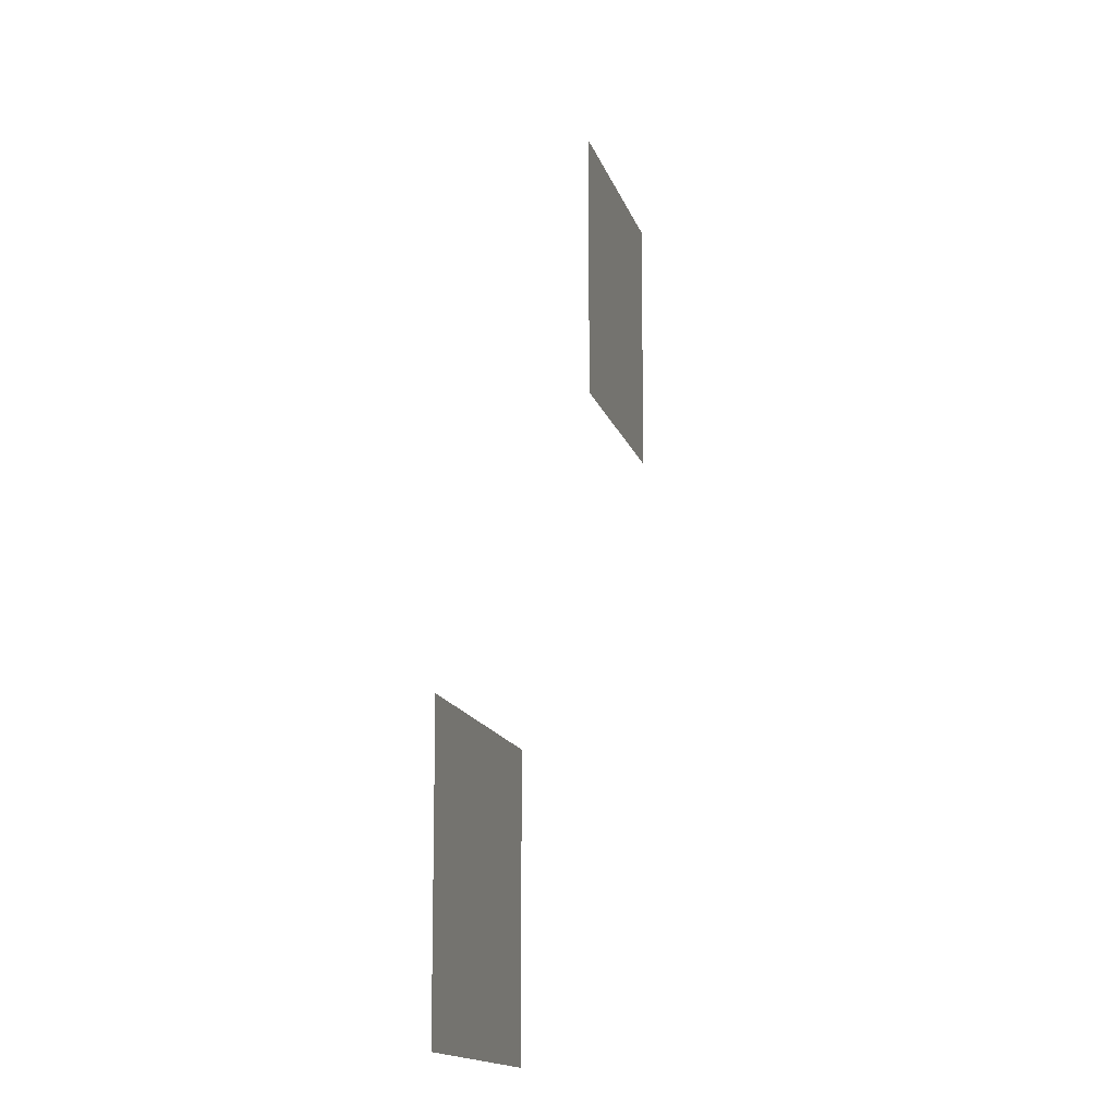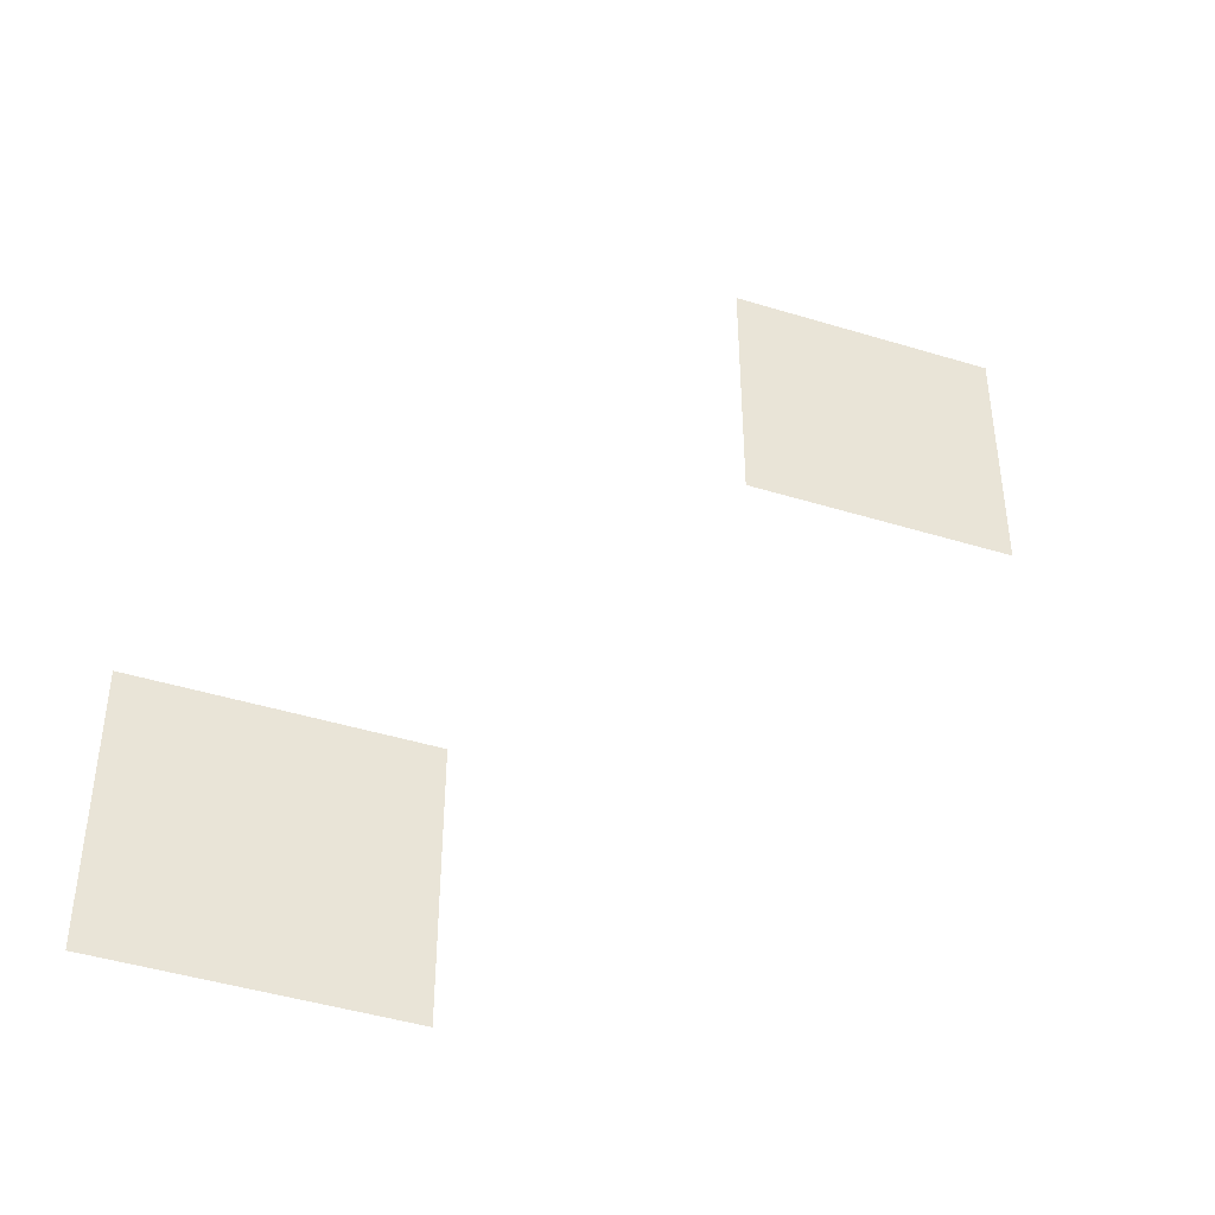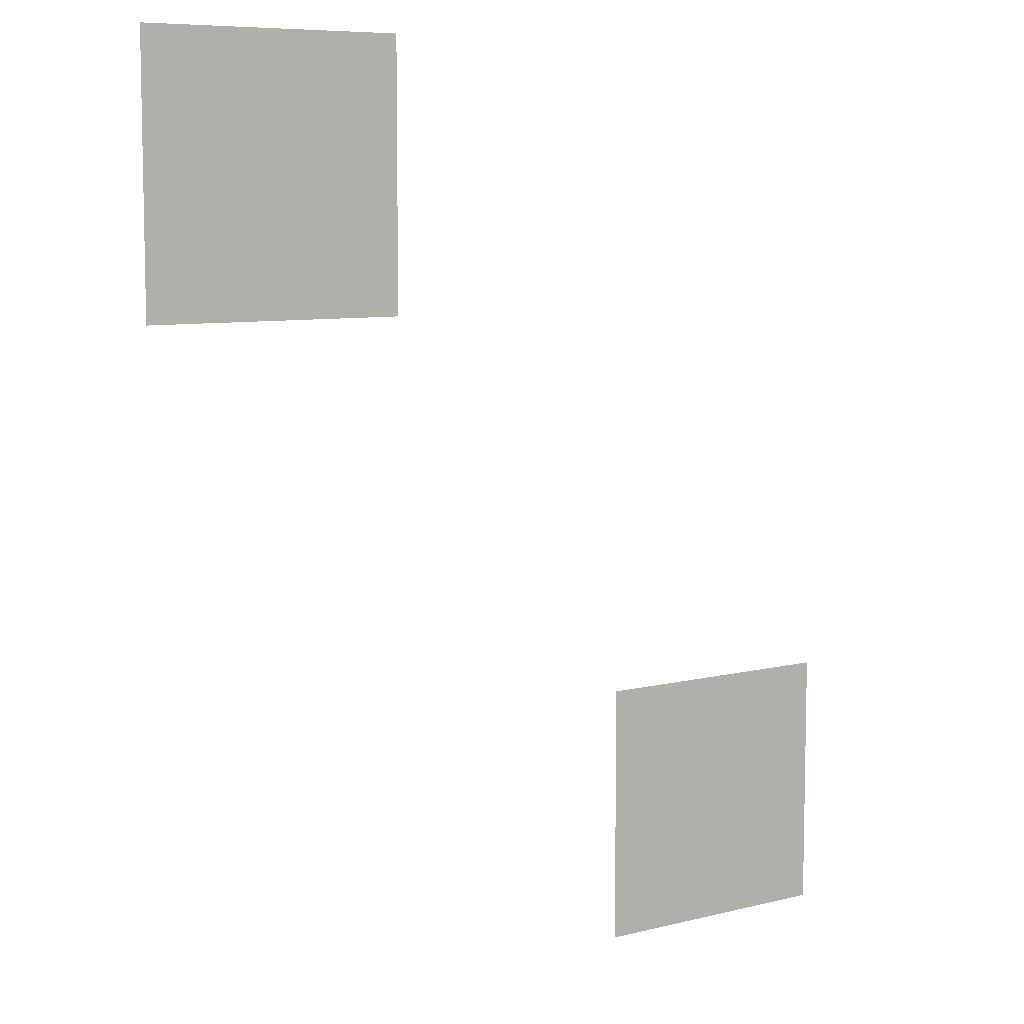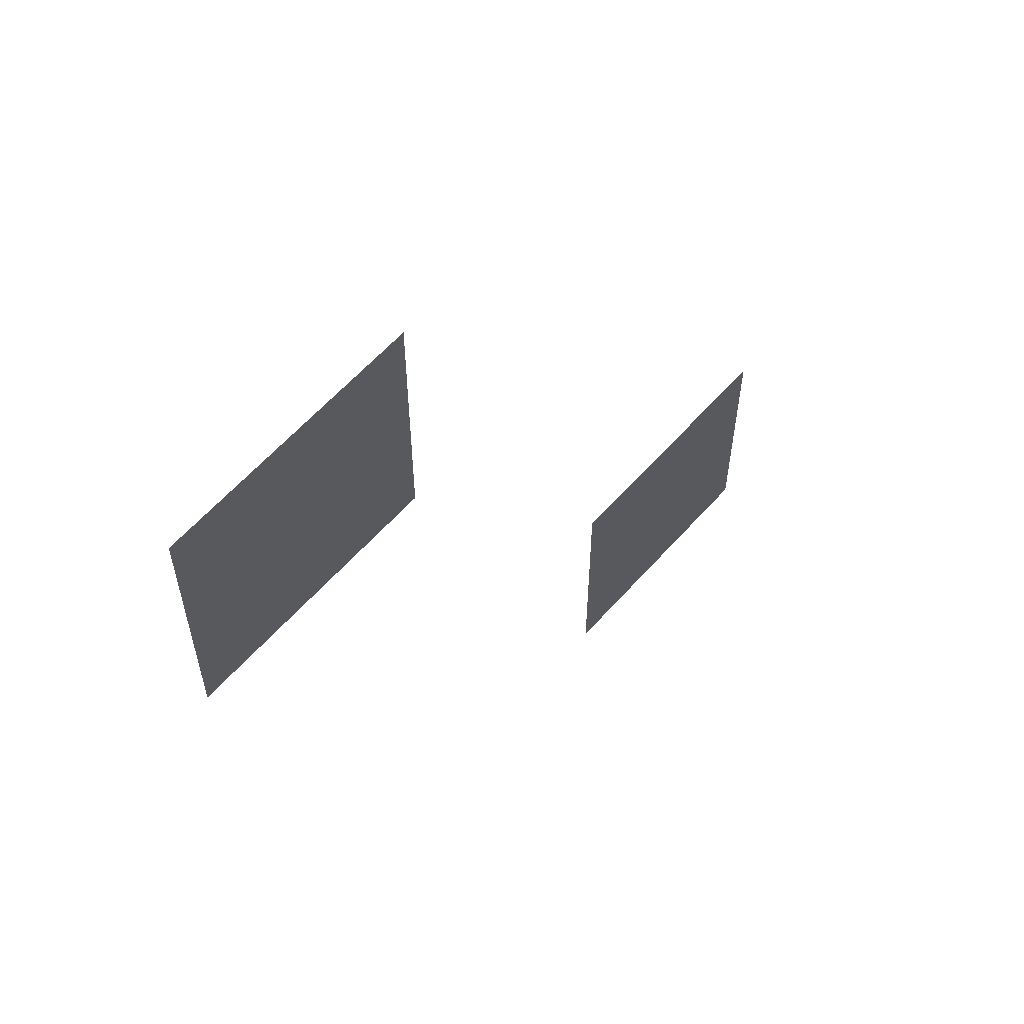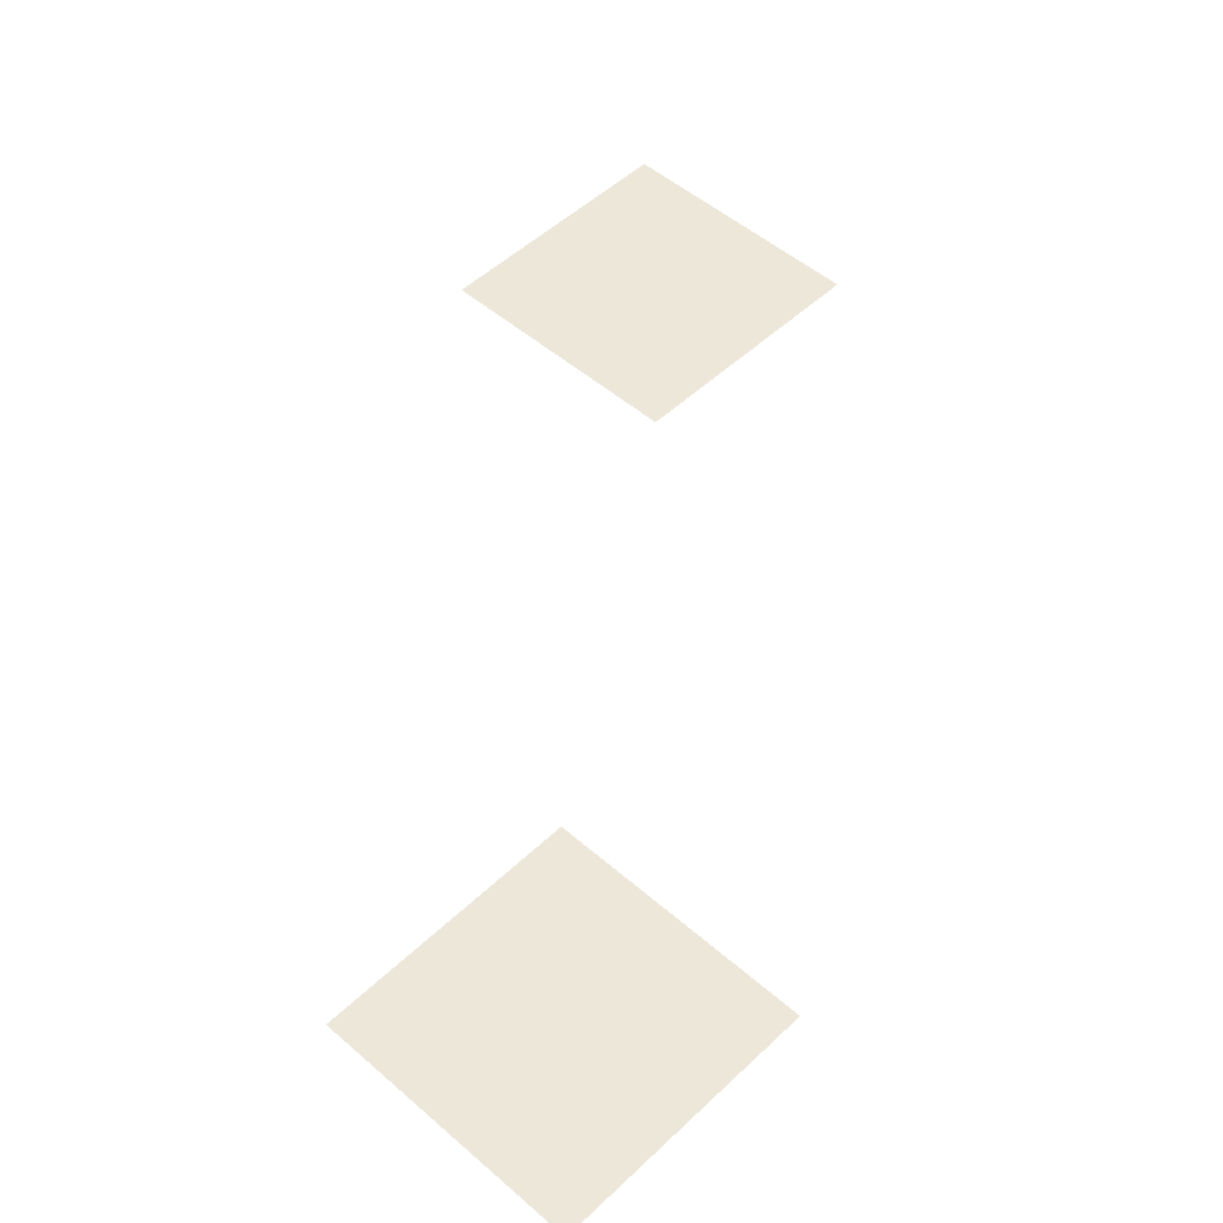
<metadata>
{"format":"obj","ext":"obj","renderer":"f3d","projection":"perspective","resolution":1024,"background":"white","views":[{"elev":-13.7,"azim":103.4,"up":"+Y"},{"elev":-44.5,"azim":160.3,"up":"+Y"},{"elev":7.8,"azim":-35.0,"up":"+Y"},{"elev":60.1,"azim":-48.7,"up":"+Y"},{"elev":49.9,"azim":-136.2,"up":"+Z"}]}
</metadata>
<code>
v -24.5 -7 0
v -26.5 -7 0
v -26.5 -5 0
v -24.5 -5 0
v -20.5 -12 0
v -22.5 -12 0
v -22.5 -10 0
v -20.5 -10 0
g level_1_mesh_0025
f 1 2 3 4
f 5 6 7 8

</code>
